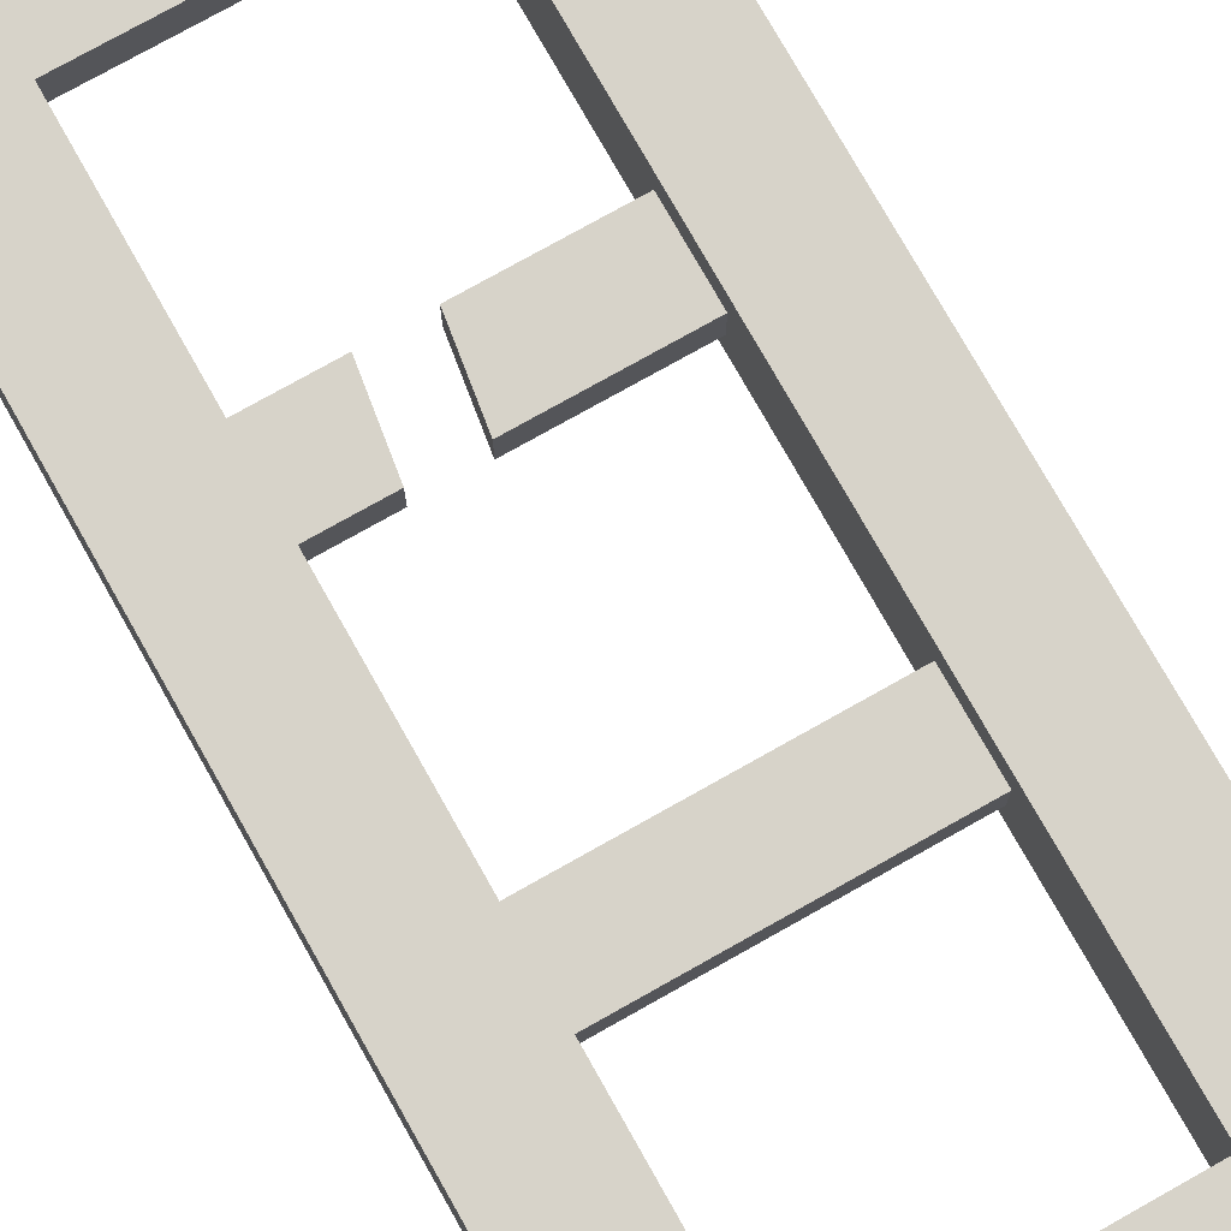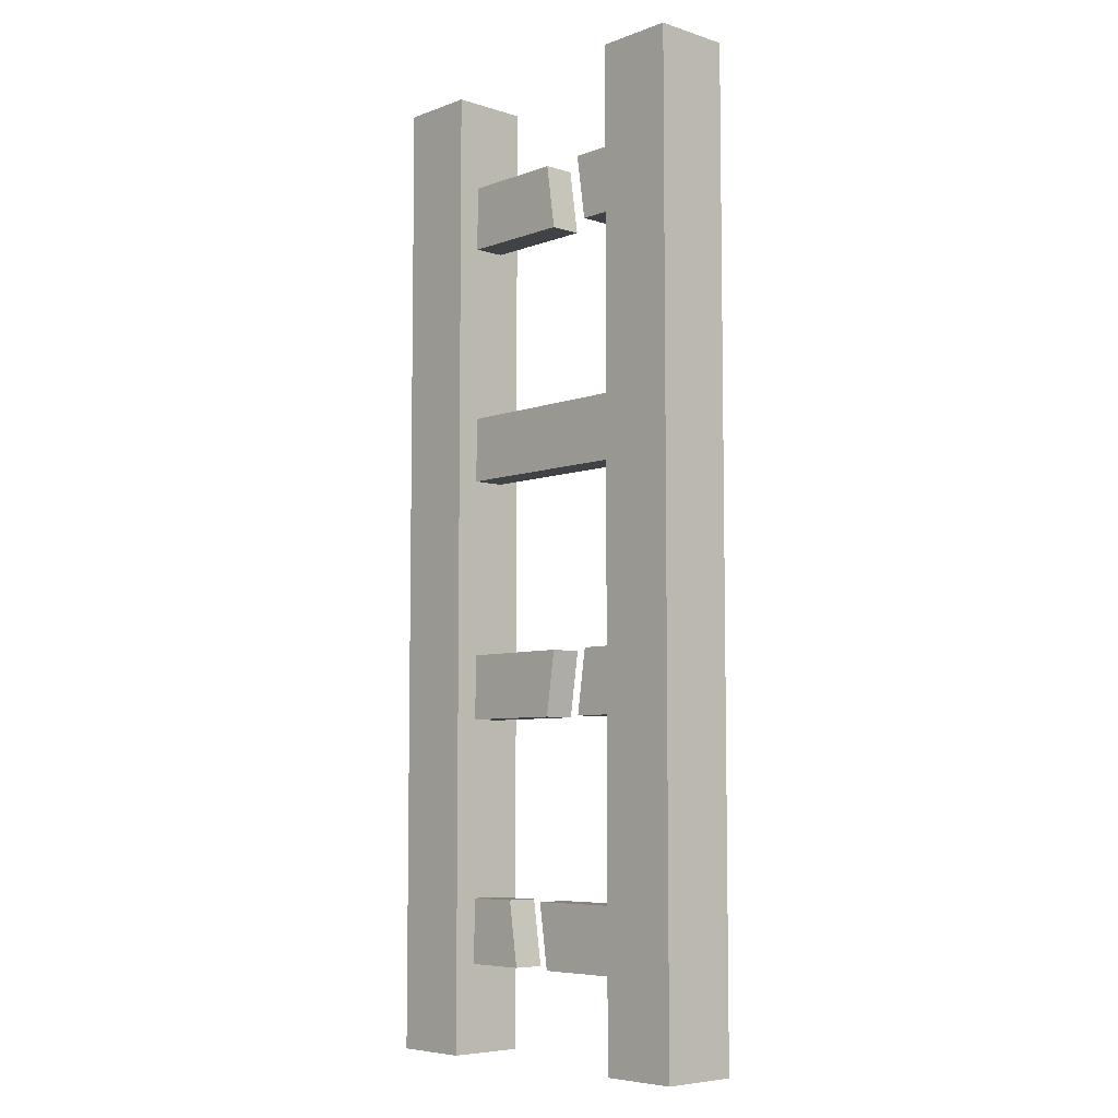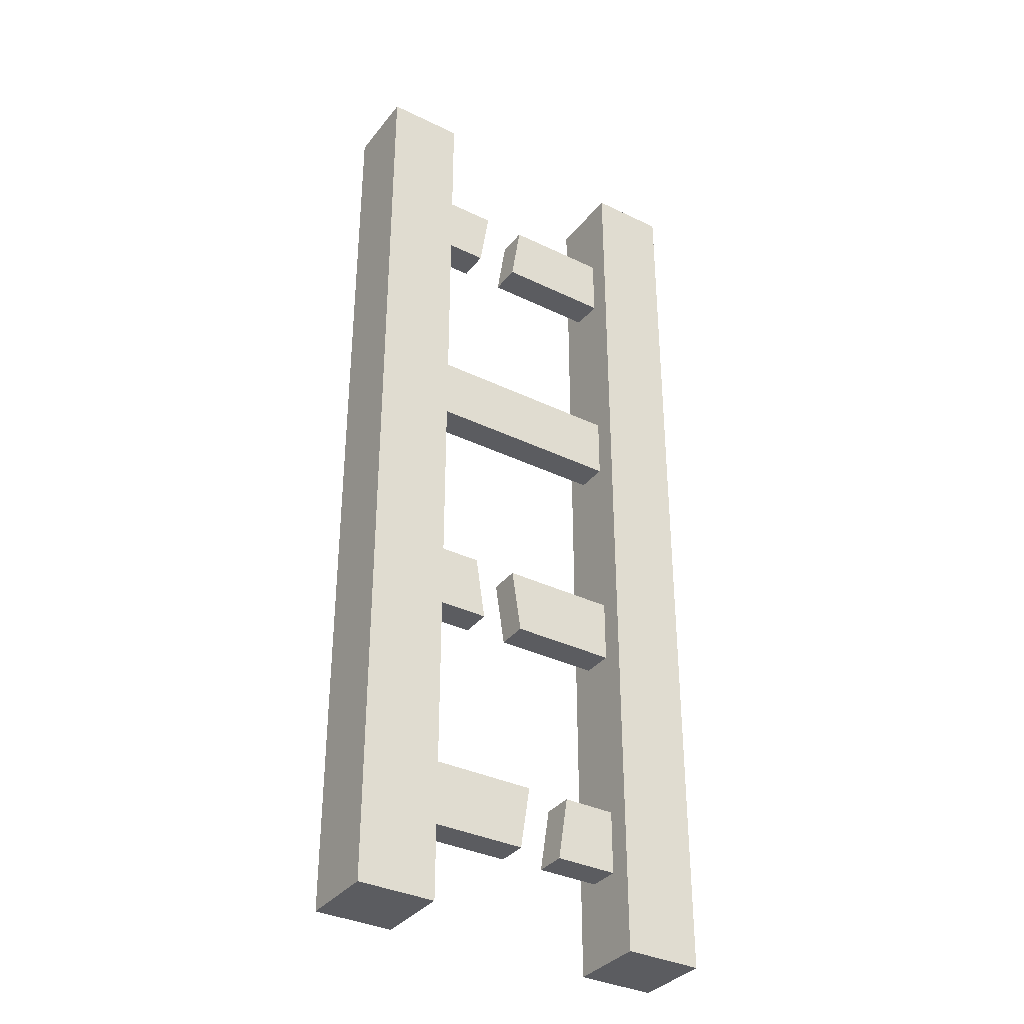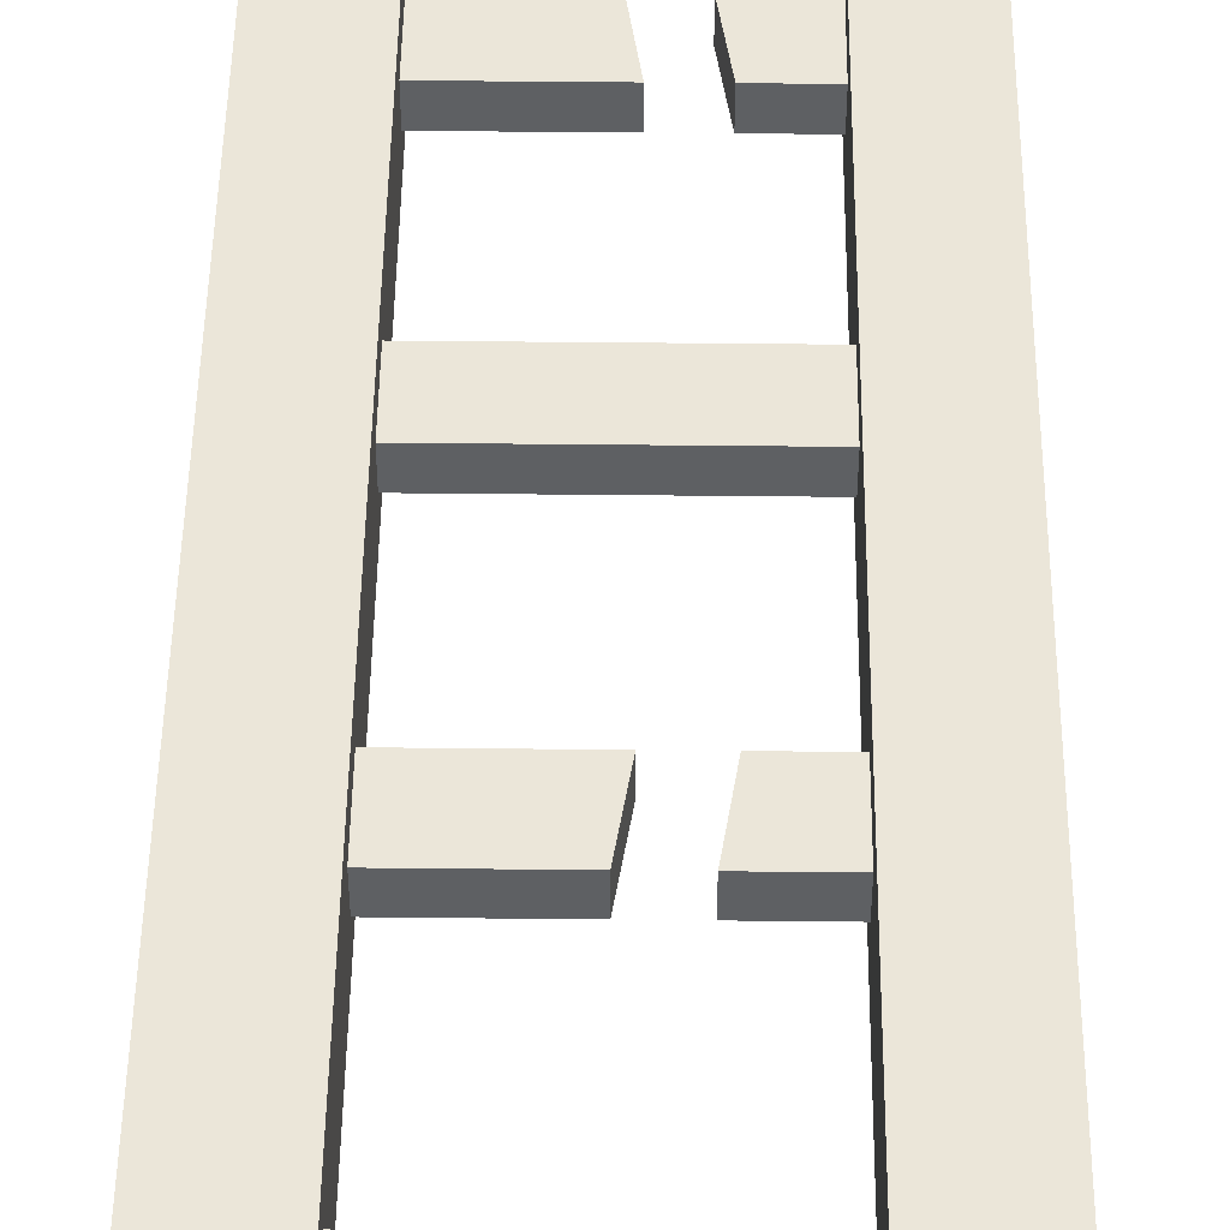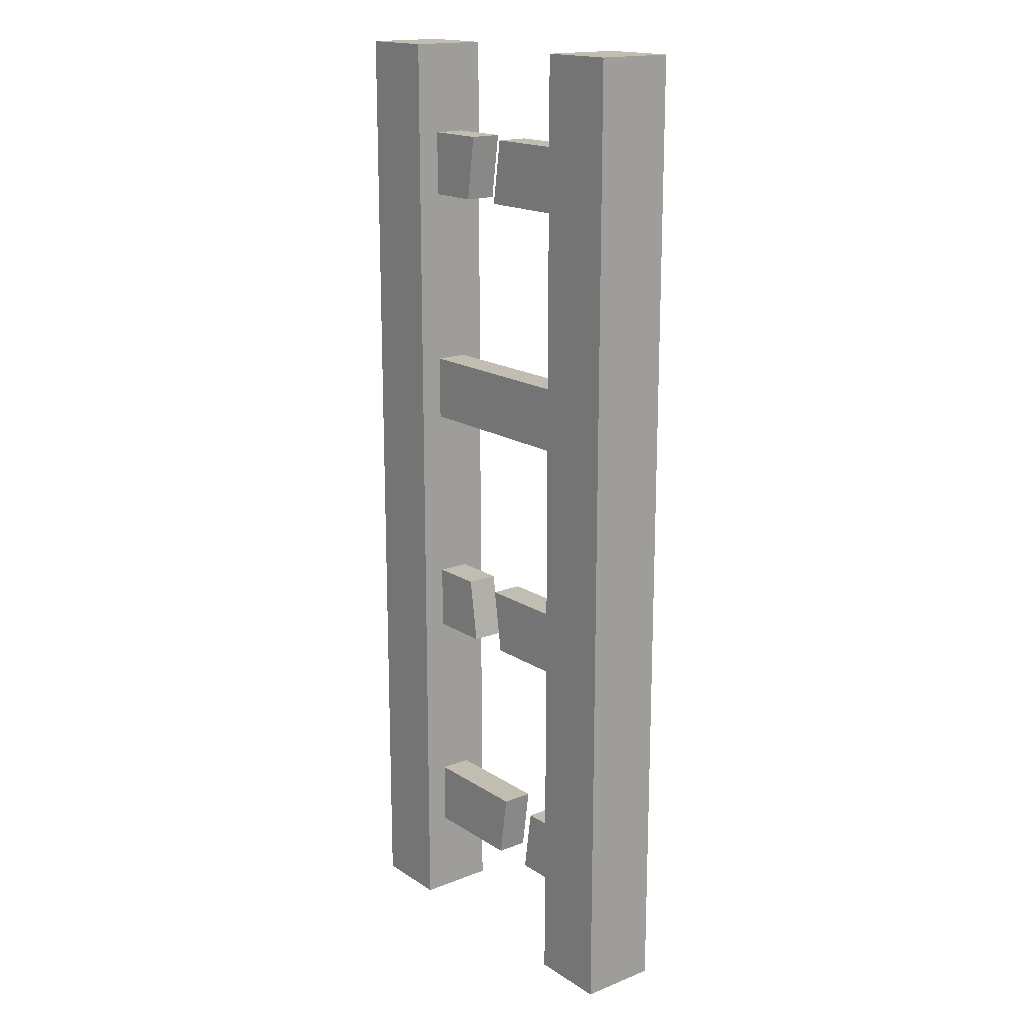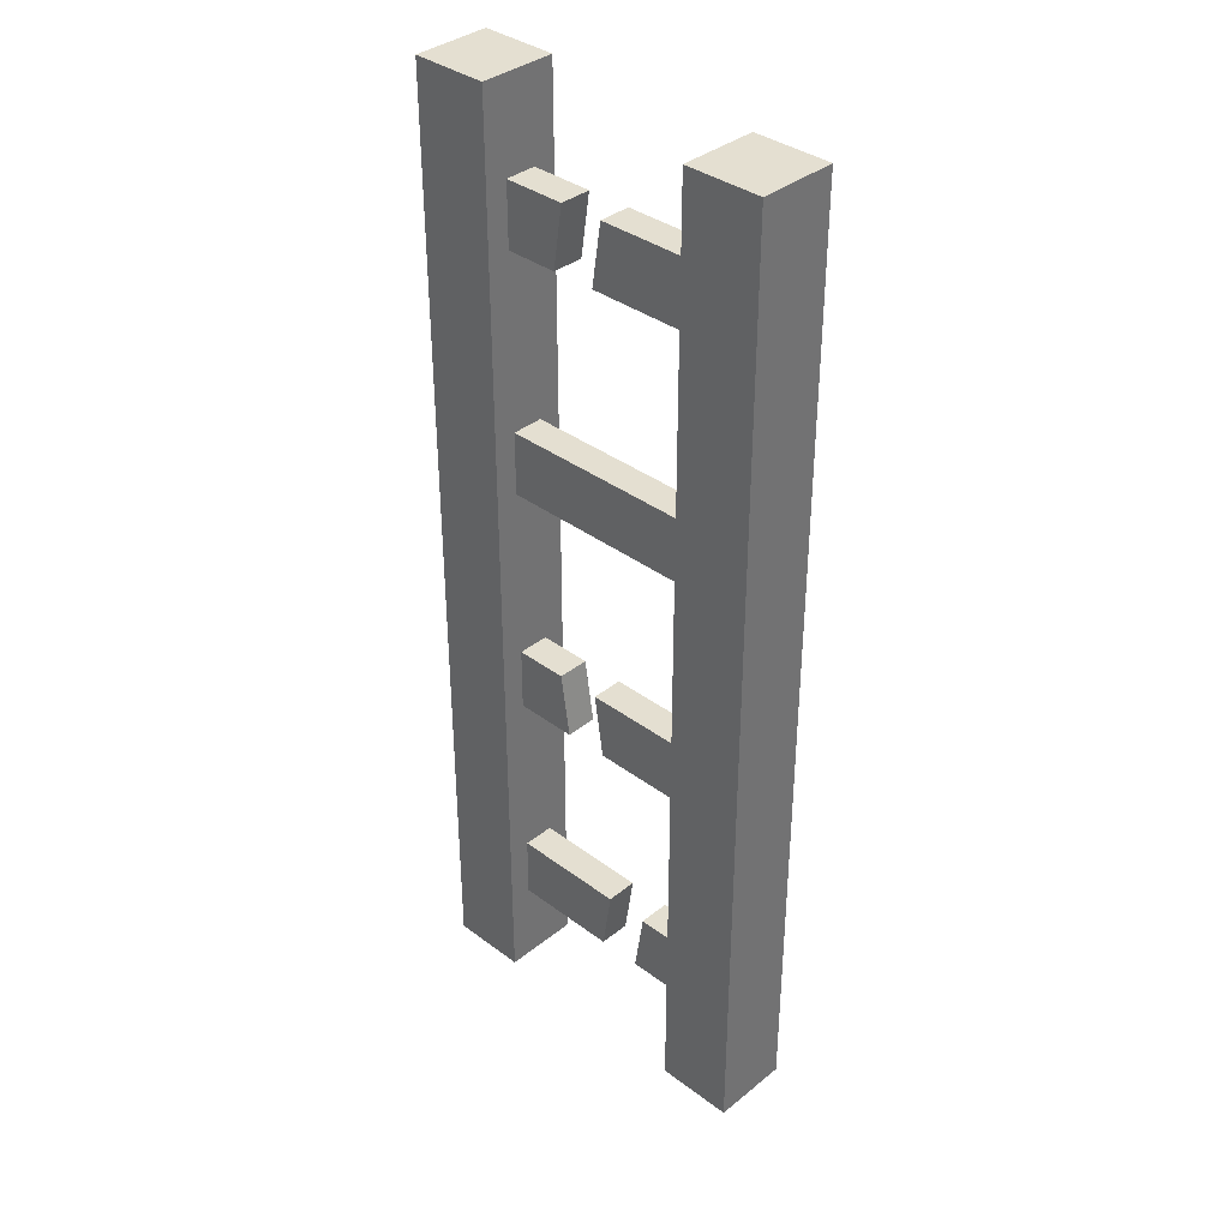
<metadata>
{"format":"obj","ext":"obj","renderer":"f3d","projection":"perspective","resolution":1024,"background":"white","views":[{"elev":76.1,"azim":150.6,"up":"+Z"},{"elev":-6.5,"azim":47.1,"up":"+Y"},{"elev":-35.2,"azim":147.2,"up":"+Y"},{"elev":47.4,"azim":0.7,"up":"+Z"},{"elev":17.0,"azim":-128.2,"up":"+Y"},{"elev":36.6,"azim":-136.0,"up":"+Y"}]}
</metadata>
<code>
g ladderBroken
v -0.11 -5.64e-18 -0.04
v -0.11 0.9067 -0.0164
v -0.11 1 -0.04
v -0.11 1 0.04
v -0.11 0.9067 0.0164
v -0.11 0.84 0.0164
v -0.11 0.6567 0.0164
v -0.11 0.59 0.0164
v -0.11 0.4067 0.0164
v -0.11 0.34 0.0164
v -0.11 0.1567 0.0164
v -0.11 0.09 0.0164
v -0.11 0.09 -0.0164
v -0.11 -5.64e-18 0.04
v -0.11 0.84 -0.0164
v -0.11 0.6567 -0.0164
v -0.11 0.59 -0.0164
v -0.11 0.4067 -0.0164
v -0.11 0.34 -0.0164
v -0.11 0.1567 -0.0164
v 0.11 -5.64e-18 -0.04
v 0.19 -5.64e-18 -0.04
v 0.11 1 -0.04
v 0.19 1 -0.04
v 0.19 -5.64e-18 0.04
v 0.11 -5.64e-18 0.04
v 0.19 1 0.04
v 0.11 1 0.04
v -0.19 -5.64e-18 0.04
v -0.19 1 0.04
v 0.11 0.09 -0.0164
v 0.11 0.09 0.0164
v 0.11 0.1567 0.0164
v 0.11 0.34 0.0164
v 0.11 0.4067 0.0164
v 0.11 0.59 0.0164
v 0.11 0.6567 0.0164
v 0.11 0.84 0.0164
v 0.11 0.9067 0.0164
v 0.11 0.9067 -0.0164
v 0.11 0.1567 -0.0164
v 0.11 0.34 -0.0164
v 0.11 0.4067 -0.0164
v 0.11 0.59 -0.0164
v 0.11 0.6567 -0.0164
v 0.11 0.84 -0.0164
v -0.19 -5.64e-18 -0.04
v -0.19 1 -0.04
v 0 0.34 -0.0164
v 0.01 0.4067 -0.0164
v 0 0.9067 0.0164
v 0 0.9067 -0.0164
v 0.055 0.84 0.0164
v 0.055 0.84 -0.0164
v 0.01 0.4067 0.0164
v 0 0.34 0.0164
v 0.01 0.84 -0.0164
v 0.045 0.9067 0.0164
v 0.045 0.9067 -0.0164
v 0 0.09 -0.0164
v -0.01 0.1567 -0.0164
v 0 0.09 0.0164
v -0.01 0.1567 0.0164
v -0.045 0.09 -0.0164
v -0.045 0.09 0.0164
v -0.055 0.1567 -0.0164
v -0.055 0.1567 0.0164
v 0.01 0.84 0.0164
v 0.055 0.4067 0.0164
v 0.055 0.4067 -0.0164
v 0.045 0.34 -0.0164
v 0.045 0.34 0.0164
f 3 2 1
f 2 3 4
f 2 4 5
f 5 4 6
f 6 4 7
f 7 4 8
f 8 4 9
f 9 4 10
f 10 4 11
f 11 4 12
f 13 1 2
f 1 13 14
f 14 13 12
f 14 12 4
f 13 2 15
f 13 15 16
f 6 16 15
f 16 6 7
f 13 16 17
f 13 17 18
f 8 18 17
f 18 8 9
f 13 18 19
f 13 19 20
f 10 20 19
f 20 10 11
f 23 22 21
f 22 23 24
f 27 26 25
f 26 27 28
f 24 28 27
f 28 24 23
f 4 29 14
f 29 4 30
f 21 31 23
f 31 21 26
f 31 26 32
f 32 26 33
f 33 26 34
f 34 26 35
f 35 26 36
f 36 26 37
f 37 26 38
f 38 26 39
f 40 23 31
f 23 40 28
f 28 40 39
f 28 39 26
f 40 31 41
f 40 41 42
f 33 42 41
f 42 33 34
f 40 42 43
f 40 43 44
f 35 44 43
f 44 35 36
f 40 44 45
f 40 45 46
f 37 46 45
f 46 37 38
f 29 48 47
f 48 29 30
f 48 1 47
f 1 48 3
f 27 22 24
f 22 27 25
f 3 30 4
f 30 3 48
f 18 49 19
f 49 18 50
f 52 5 51
f 5 52 2
f 16 44 17
f 44 16 45
f 53 46 38
f 46 53 54
f 55 49 50
f 49 55 56
f 2 57 15
f 57 2 52
f 37 8 36
f 8 37 7
f 50 9 55
f 9 50 18
f 40 58 39
f 58 40 59
f 61 31 60
f 31 61 41
f 62 61 60
f 61 62 63
f 39 53 38
f 53 39 58
f 66 65 64
f 65 66 67
f 51 6 68
f 6 51 5
f 53 59 54
f 59 53 58
f 33 62 32
f 62 33 63
f 59 46 54
f 46 59 40
f 66 11 67
f 11 66 20
f 55 10 56
f 10 55 9
f 45 7 37
f 7 45 16
f 6 57 68
f 57 6 15
f 62 31 32
f 31 62 60
f 67 12 65
f 12 67 11
f 43 69 35
f 69 43 70
f 41 63 33
f 63 41 61
f 20 64 13
f 64 20 66
f 71 69 70
f 69 71 72
f 8 44 36
f 44 8 17
f 12 64 65
f 64 12 13
f 70 42 71
f 42 70 43
f 52 68 57
f 68 52 51
f 10 49 56
f 49 10 19
f 72 42 34
f 42 72 71
f 35 72 34
f 72 35 69
f 26 22 25
f 22 26 21
f 29 1 14
f 1 29 47

</code>
